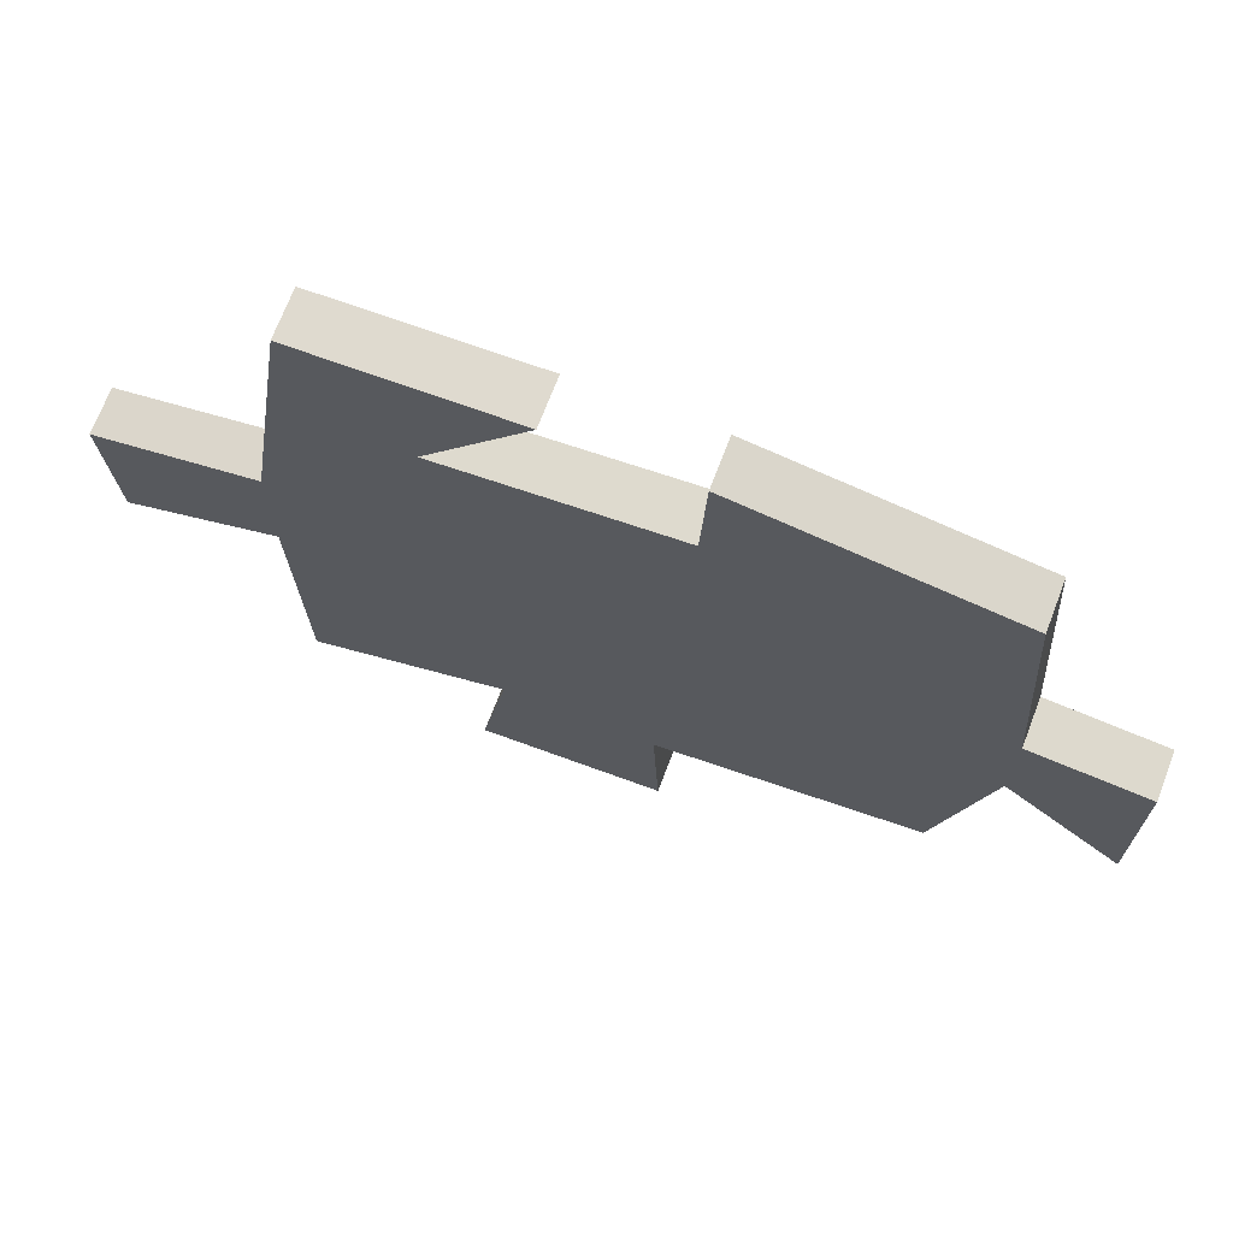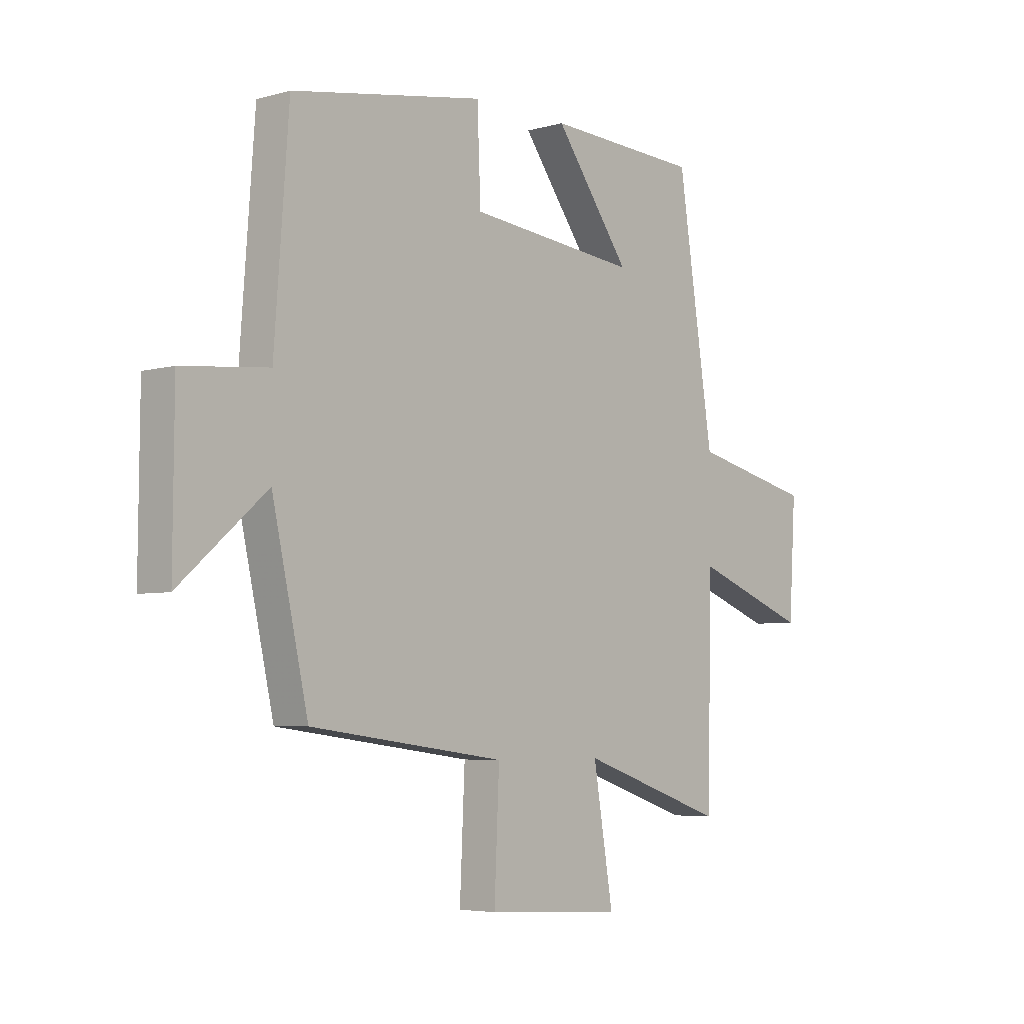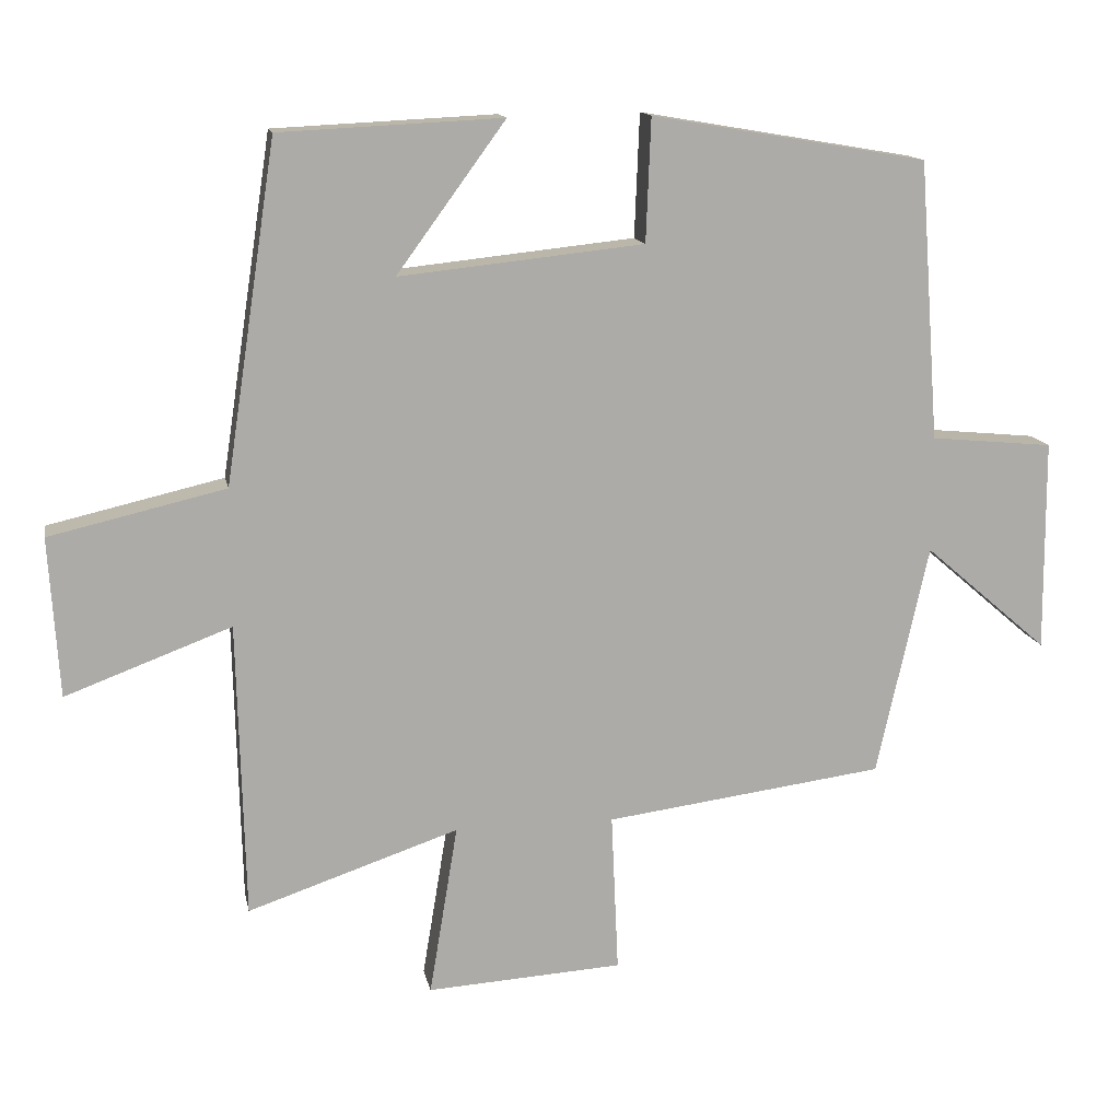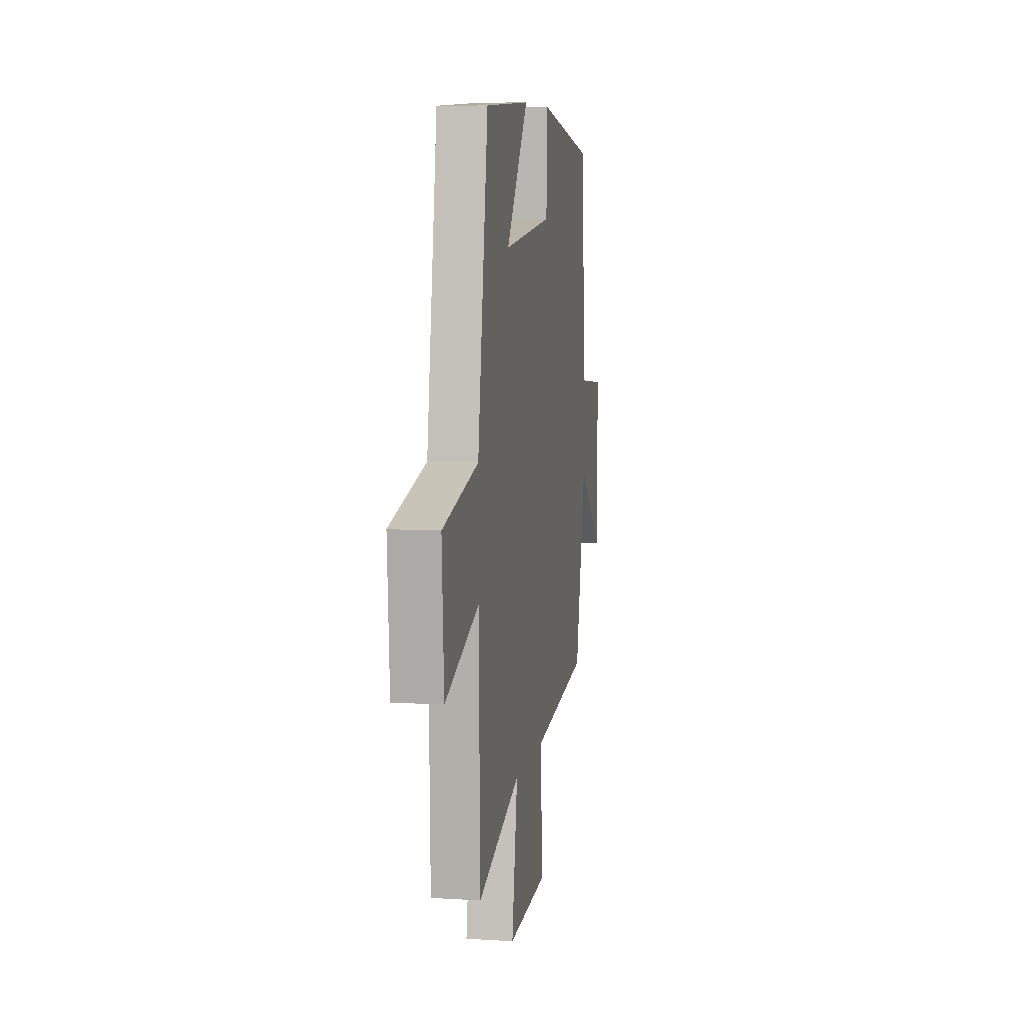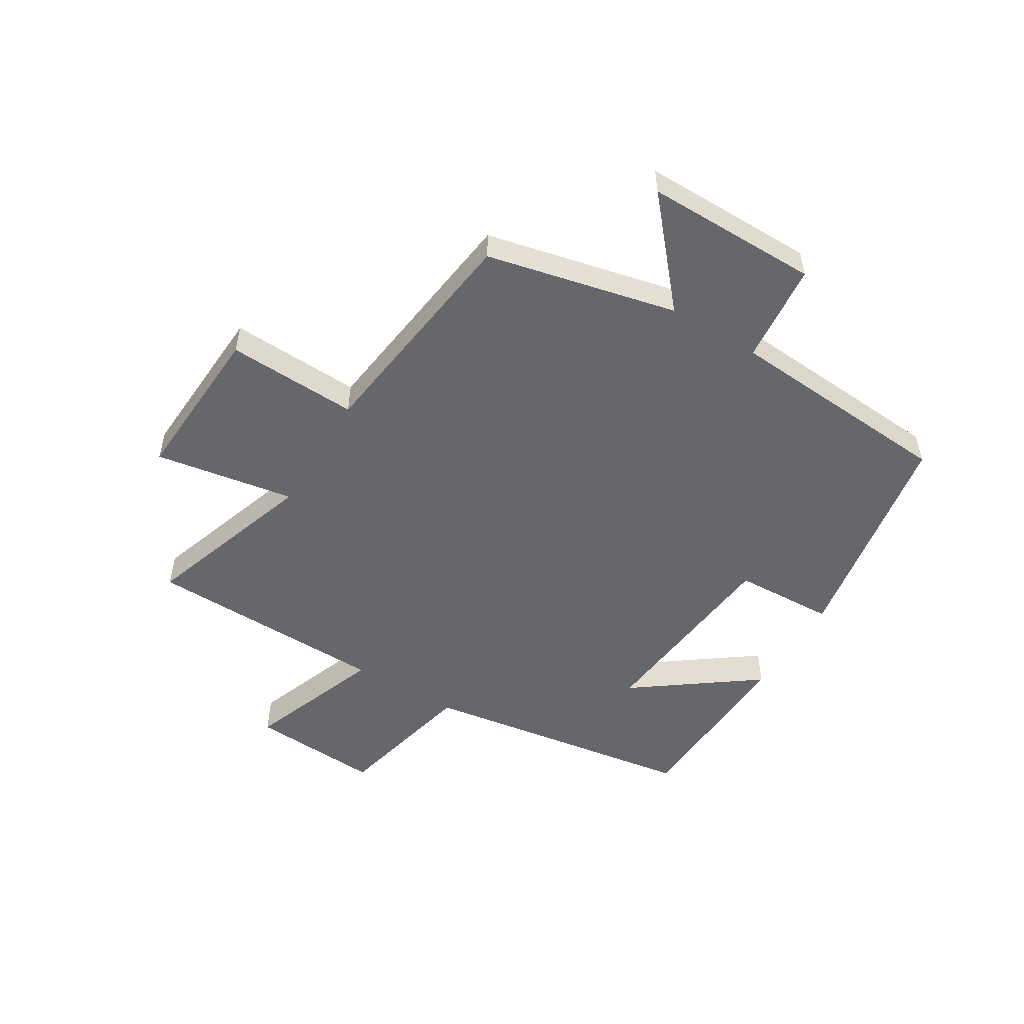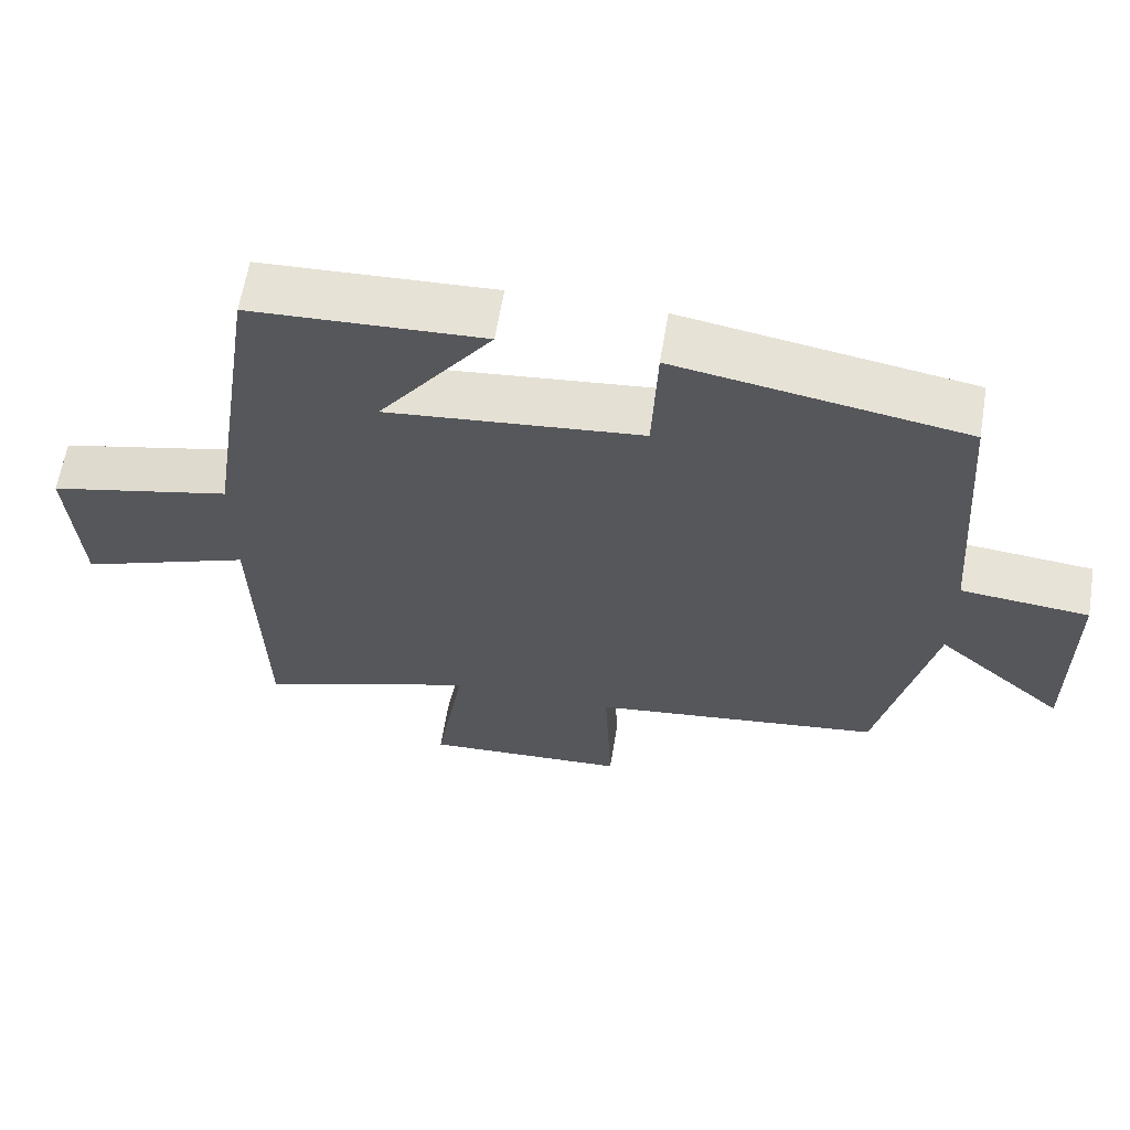
<metadata>
{"format":"obj","ext":"obj","renderer":"f3d","projection":"perspective","resolution":1024,"background":"white","views":[{"elev":70.7,"azim":-159.0,"up":"+Z"},{"elev":-5.0,"azim":-48.6,"up":"+Z"},{"elev":13.8,"azim":168.8,"up":"+Z"},{"elev":7.8,"azim":99.9,"up":"+Z"},{"elev":-52.2,"azim":-121.2,"up":"+Y"},{"elev":62.5,"azim":-170.6,"up":"+Z"}]}
</metadata>
<code>
v -0.427 0.07 -0.449
v -0.5 0.07 -0.123
v -0.675 0.07 -0.274
v -0.673 0.07 0.024
v -0.5 0.07 0.041
v -0.471 0.07 0.434
v -0.083 0.07 0.5
v -0.076 0.07 0.327
v 0.268 0.07 0.291
v 0.115 0.07 0.5
v 0.428 0.07 0.485
v 0.5 0.07 0.01
v 0.747 0.07 -0.047
v 0.733 0.07 -0.271
v 0.5 0.07 -0.184
v 0.49 0.07 -0.6
v 0.193 0.07 -0.5
v 0.233 0.07 -0.741
v -0.043 0.07 -0.725
v -0.033 0.07 -0.5
v -0.427 0 -0.449
v -0.5 0 -0.123
v -0.675 0 -0.274
v -0.673 0 0.024
v -0.5 0 0.041
v -0.471 0 0.434
v -0.083 0 0.5
v -0.076 0 0.327
v 0.268 0 0.291
v 0.115 0 0.5
v 0.428 0 0.485
v 0.5 0 0.01
v 0.747 0 -0.047
v 0.733 0 -0.271
v 0.5 0 -0.184
v 0.49 0 -0.6
v 0.193 0 -0.5
v 0.233 0 -0.741
v -0.043 0 -0.725
v -0.033 0 -0.5
f 17 18 19 20
f 17 20 1 2
f 15 16 17 2
f 12 13 14 15
f 12 15 2
f 9 10 11 12
f 8 9 12 2
f 7 8 2
f 6 7 2
f 5 6 2
f 2 3 4 5
f 40 39 38 37
f 22 21 40 37
f 22 37 36 35
f 35 34 33 32
f 22 35 32
f 32 31 30 29
f 22 32 29 28
f 22 28 27
f 22 27 26
f 22 26 25
f 25 24 23 22
f 1 21 22 2
f 2 22 23 3
f 3 23 24 4
f 4 24 25 5
f 5 25 26 6
f 6 26 27 7
f 7 27 28 8
f 8 28 29 9
f 9 29 30 10
f 10 30 31 11
f 11 31 32 12
f 12 32 33 13
f 13 33 34 14
f 14 34 35 15
f 15 35 36 16
f 16 36 37 17
f 17 37 38 18
f 18 38 39 19
f 19 39 40 20
f 20 40 21 1

</code>
